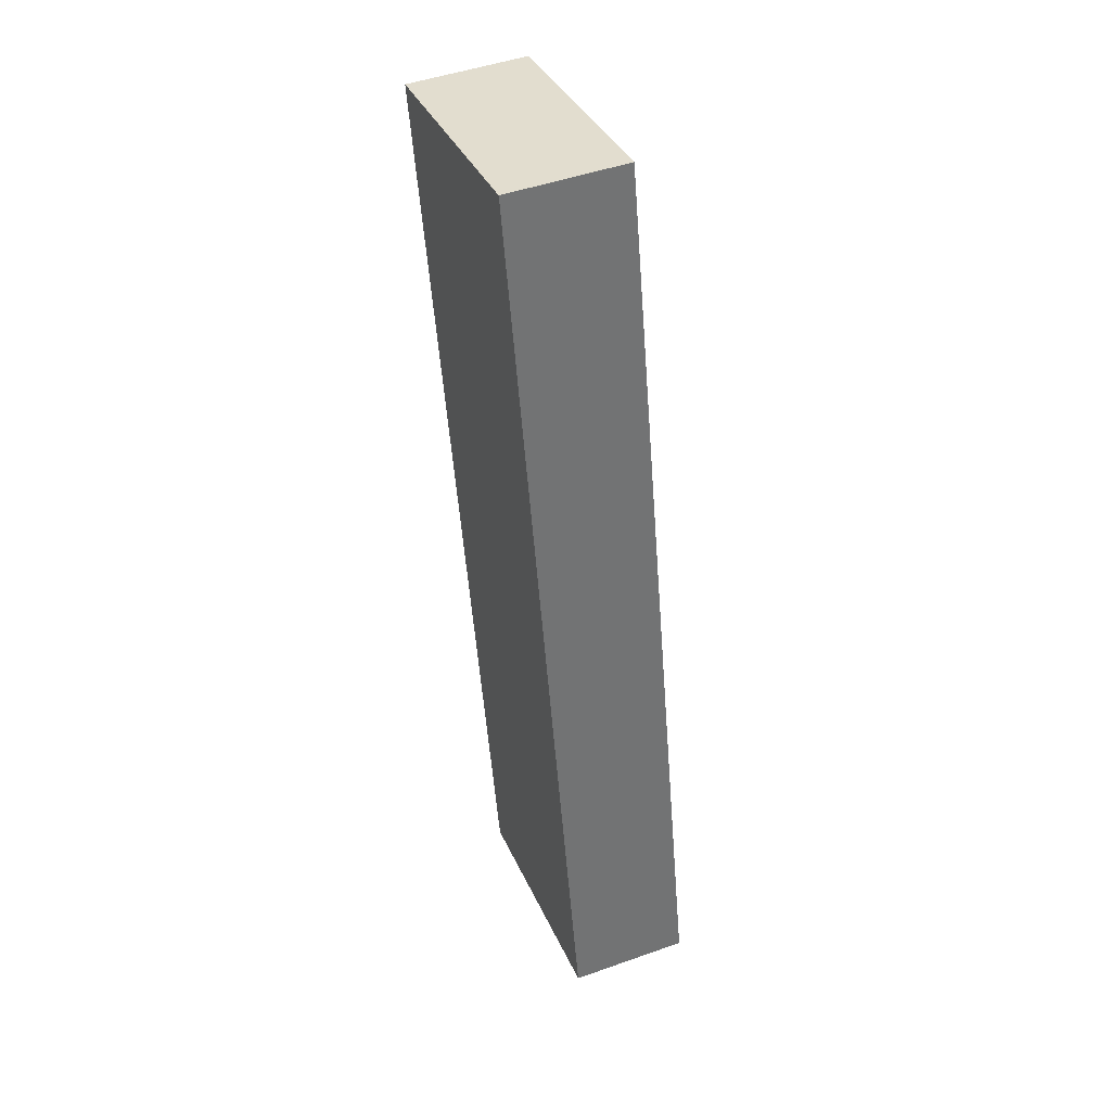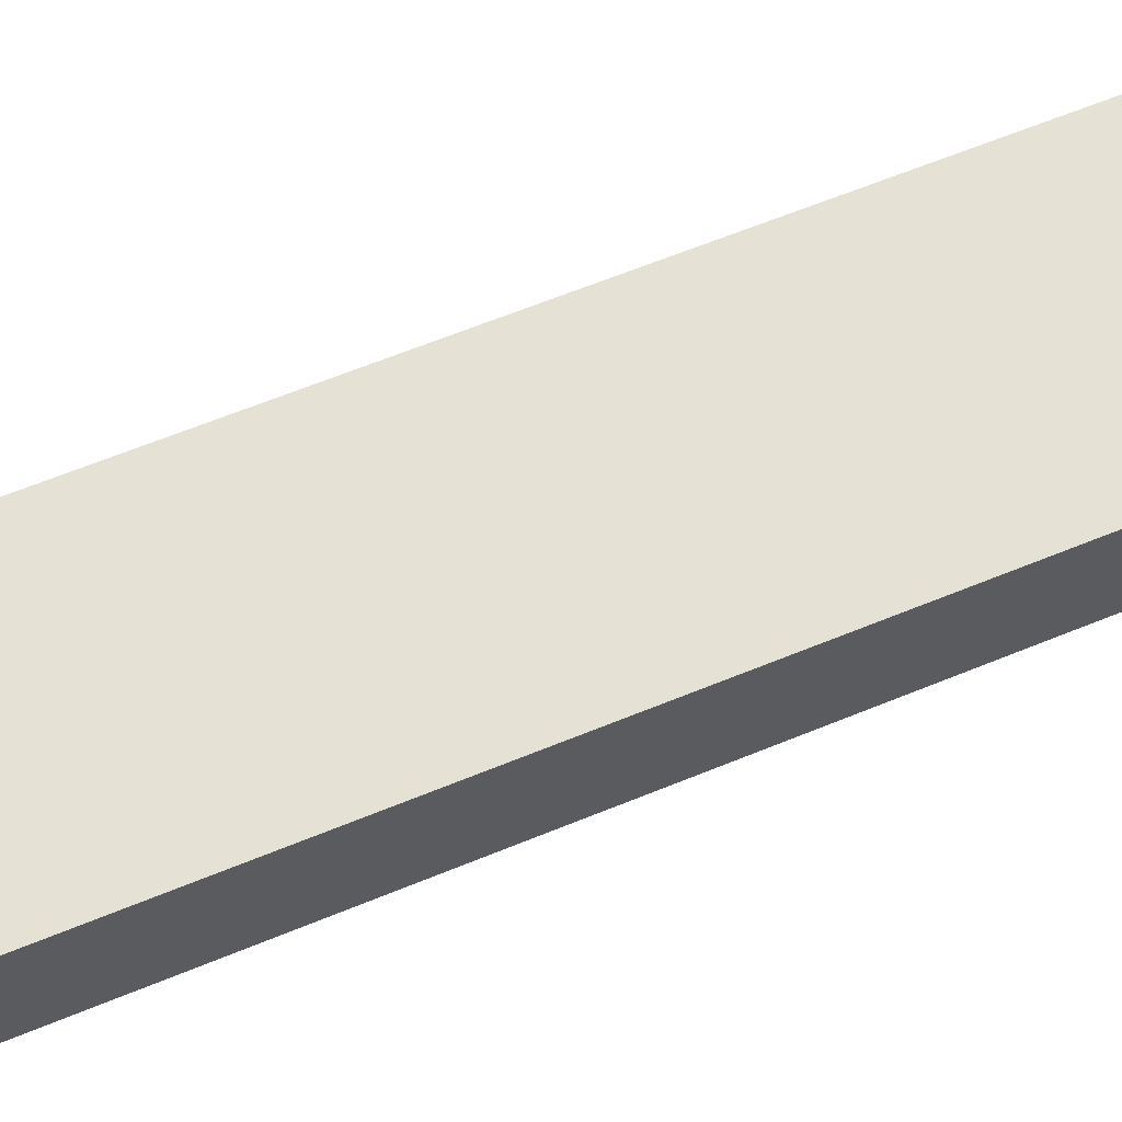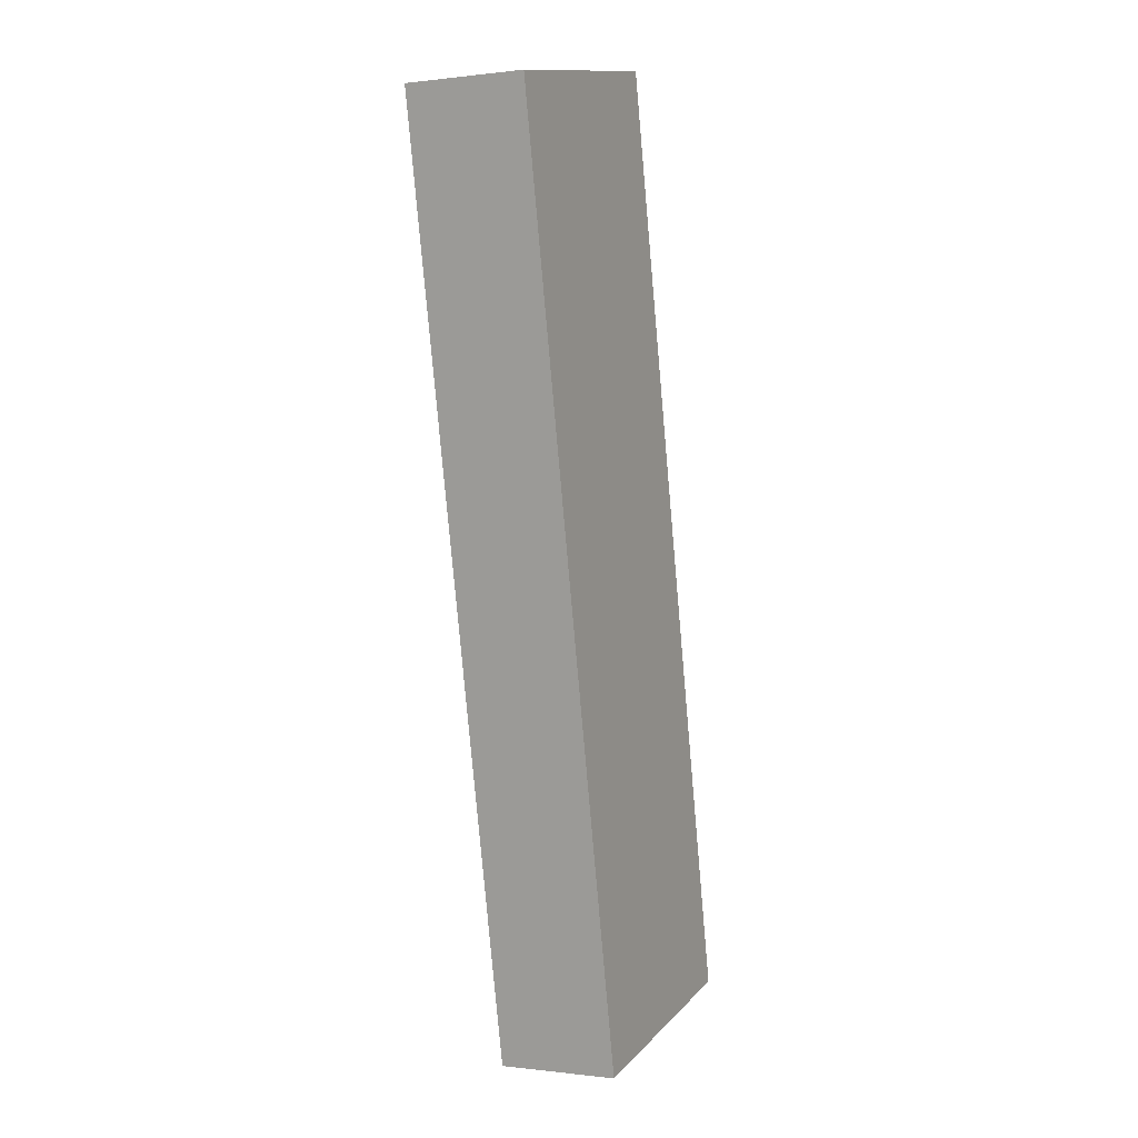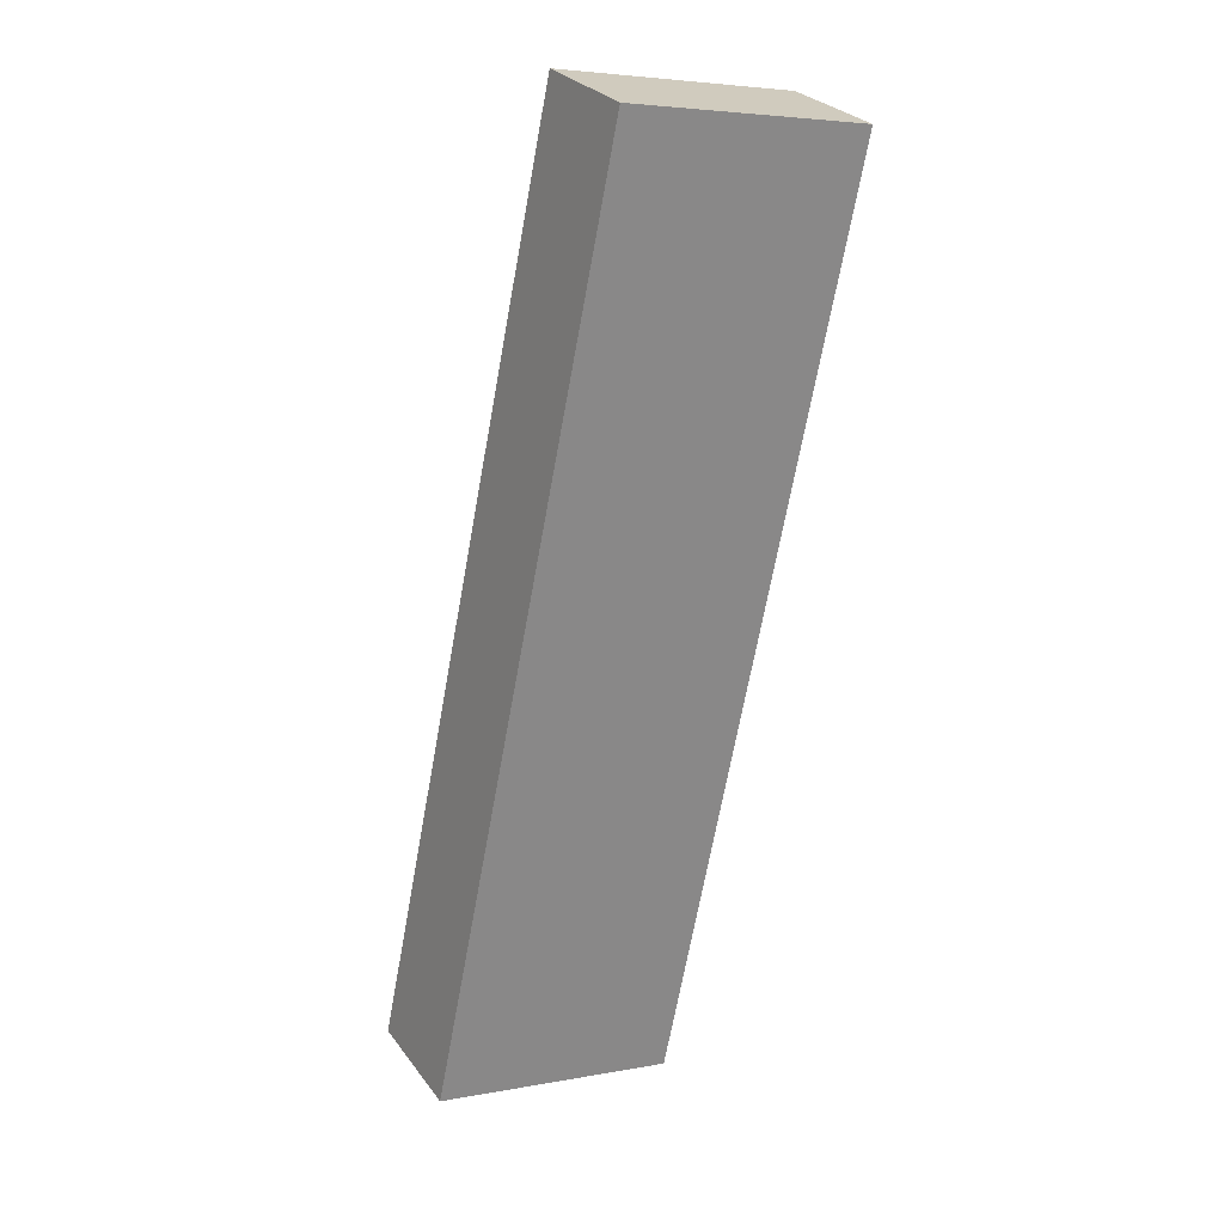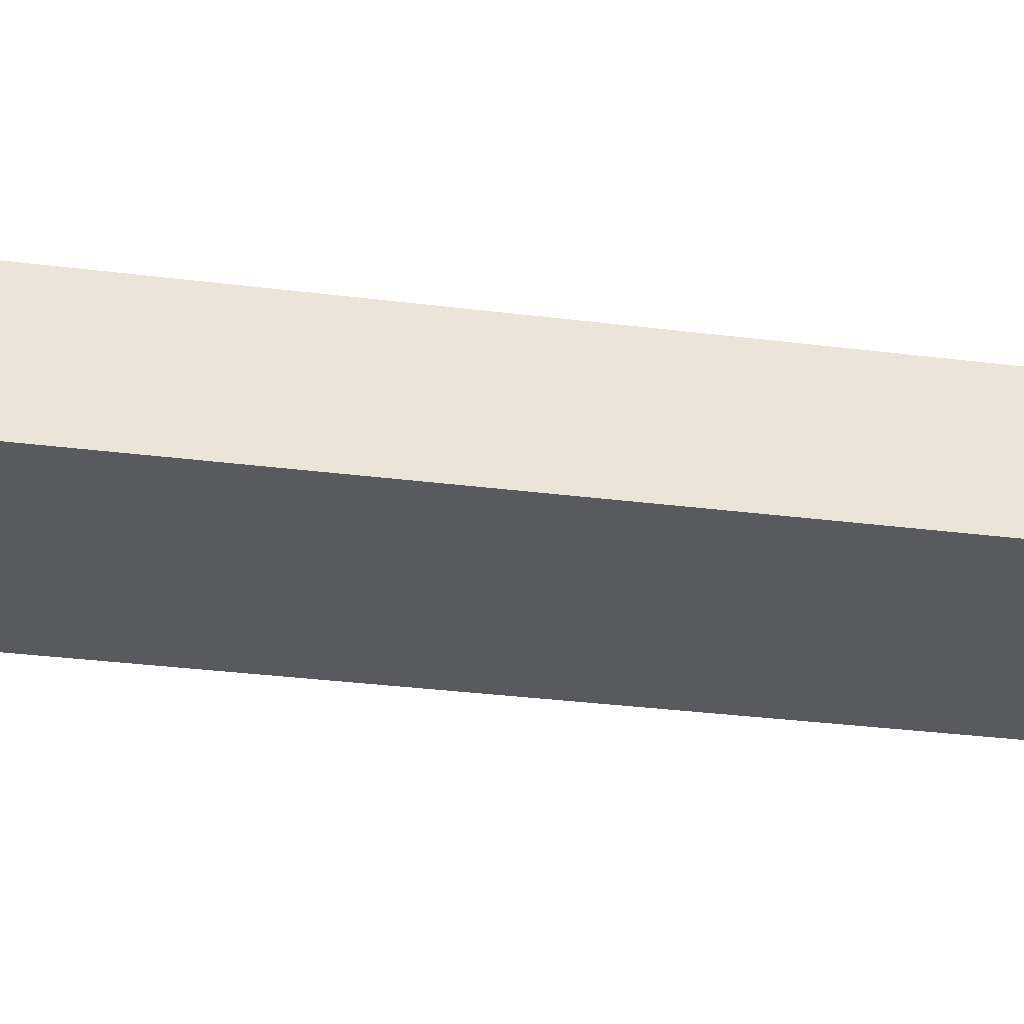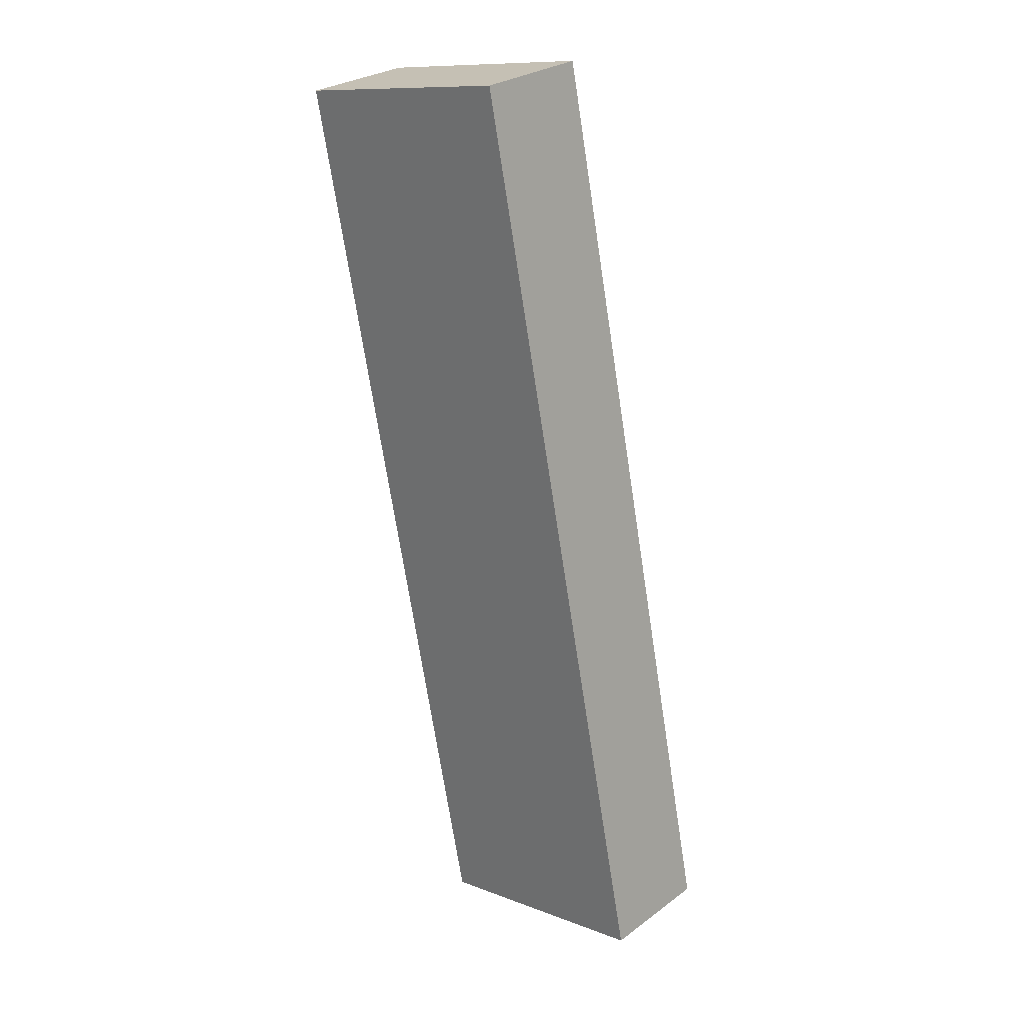
<metadata>
{"format":"obj","ext":"obj","renderer":"f3d","projection":"perspective","resolution":1024,"background":"white","views":[{"elev":47.8,"azim":-111.7,"up":"+Z"},{"elev":64.2,"azim":-100.7,"up":"+Y"},{"elev":-0.1,"azim":115.5,"up":"+Z"},{"elev":27.9,"azim":-28.9,"up":"+Z"},{"elev":-30.5,"azim":91.2,"up":"+Y"},{"elev":28.1,"azim":-137.8,"up":"+Z"}]}
</metadata>
<code>
v  7.676 3.785 -1.594
v  6.05 3.785 29.13
v  13.73 3.785 27.54
v  0 3.785 2.318e-16
v  13.73 -1.686e-15 27.54
v  7.676 9.76e-17 -1.594
v  0 0 0
v  6.05 -1.784e-15 29.13
g defaultobject
f 1 2 3
f 2 1 4
f 5 1 3
f 1 5 6
f 6 4 1
f 4 6 7
f 7 2 4
f 2 7 8
f 8 3 2
f 3 8 5
f 8 6 5
f 6 8 7

</code>
